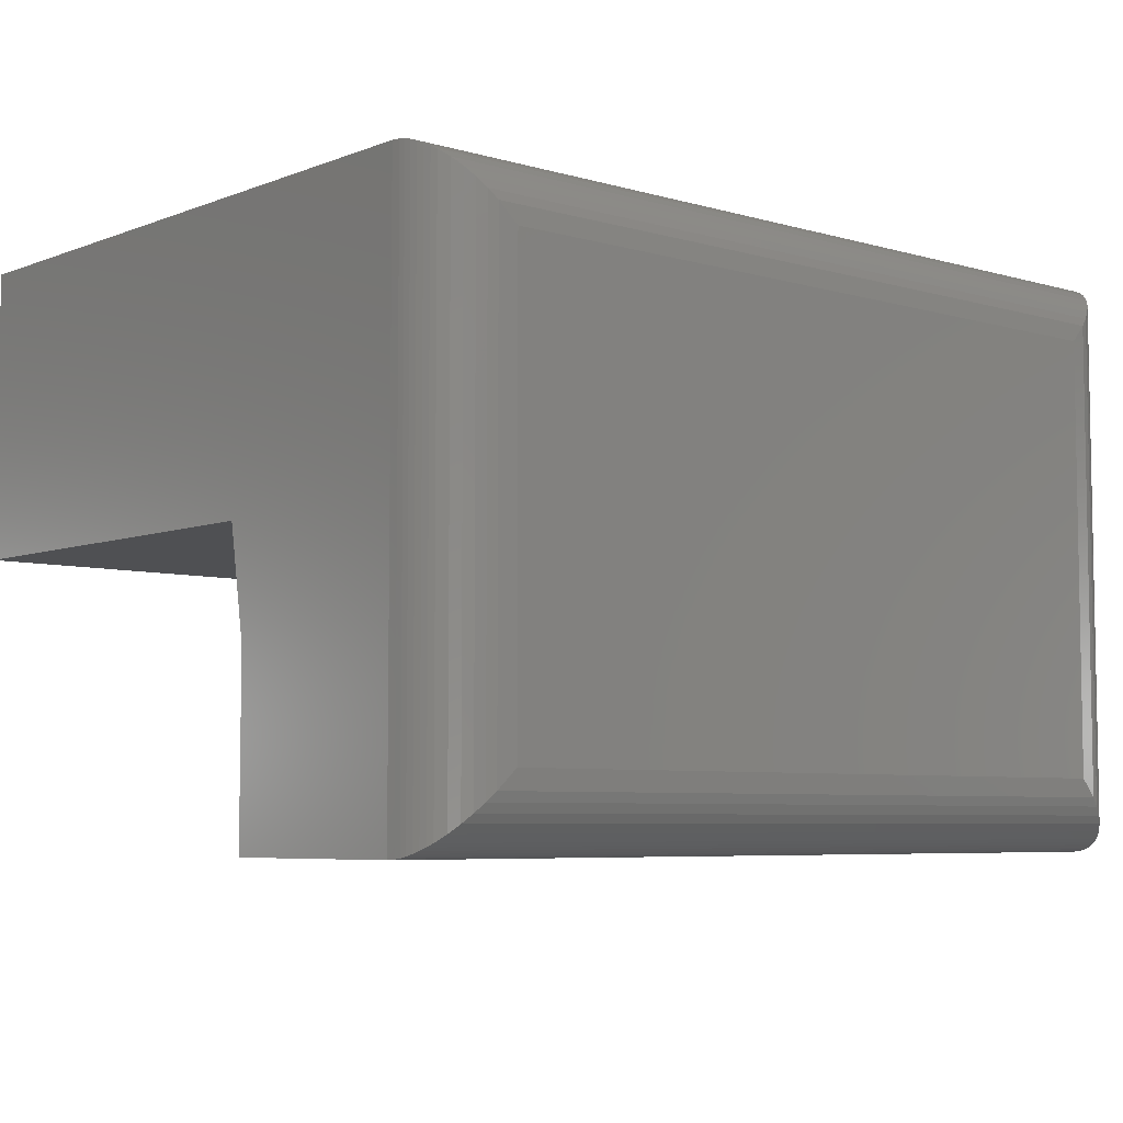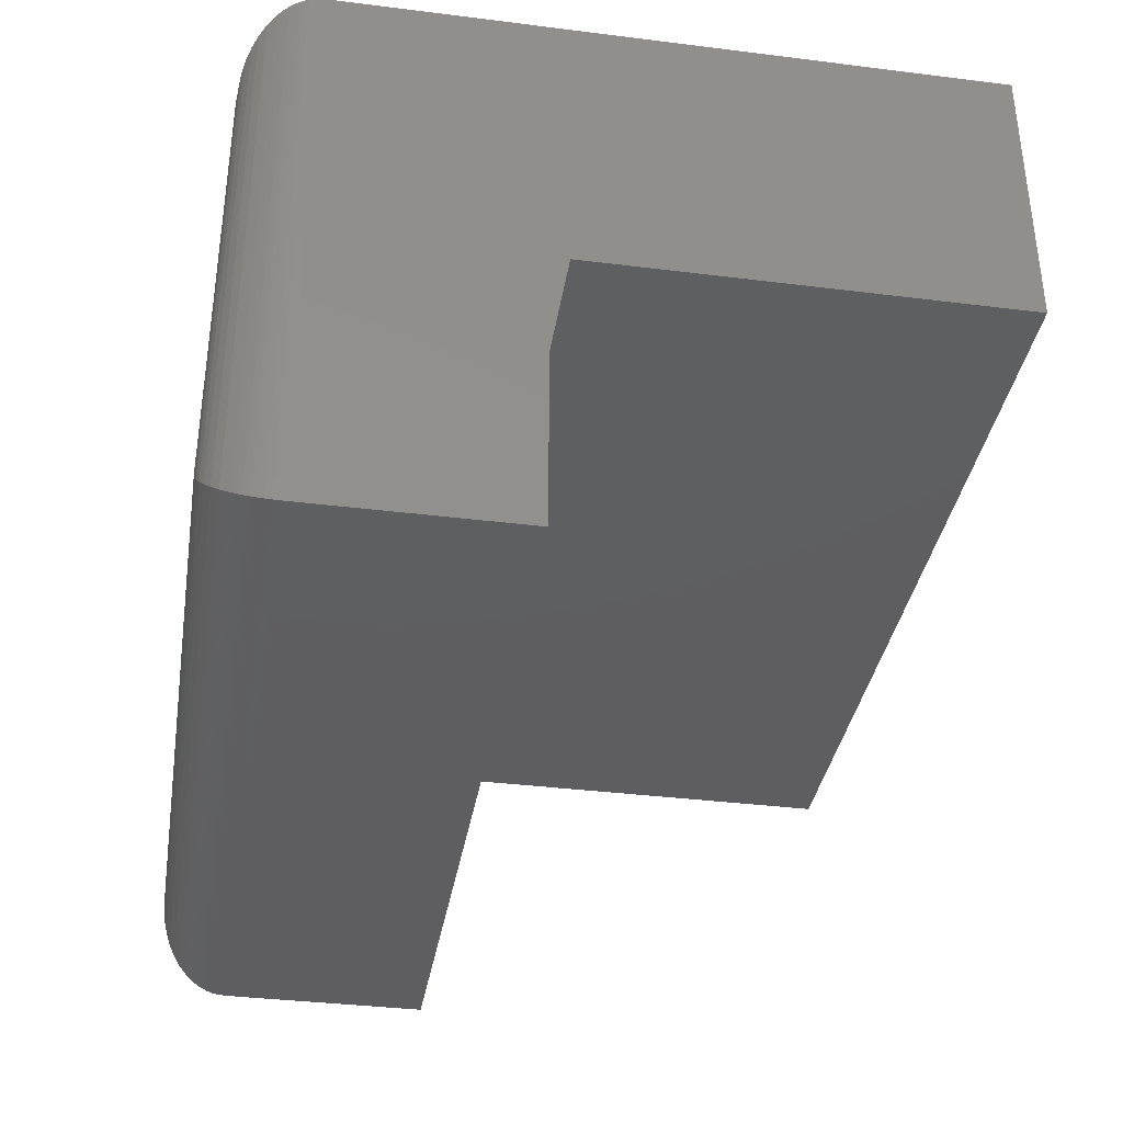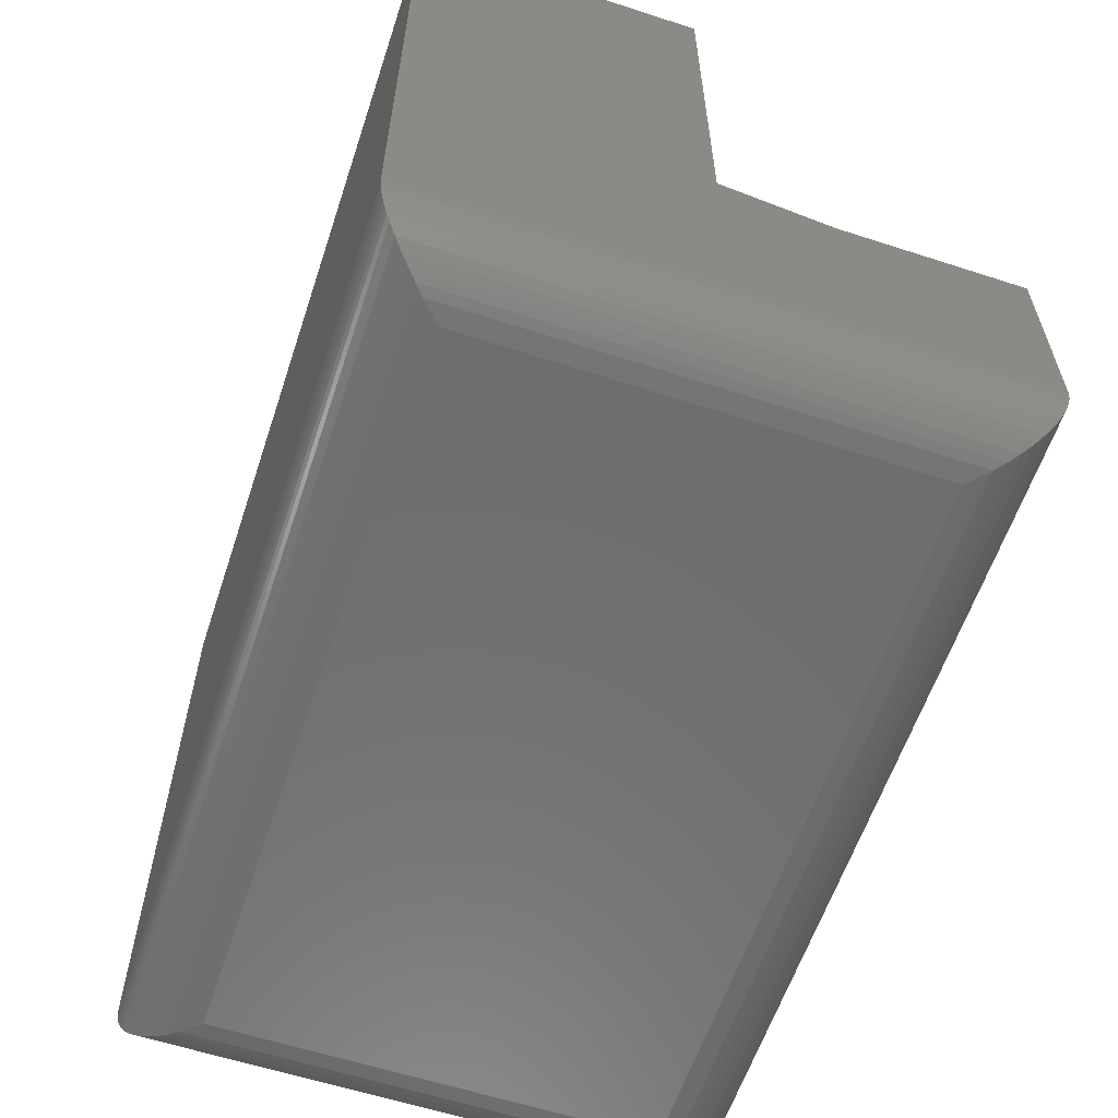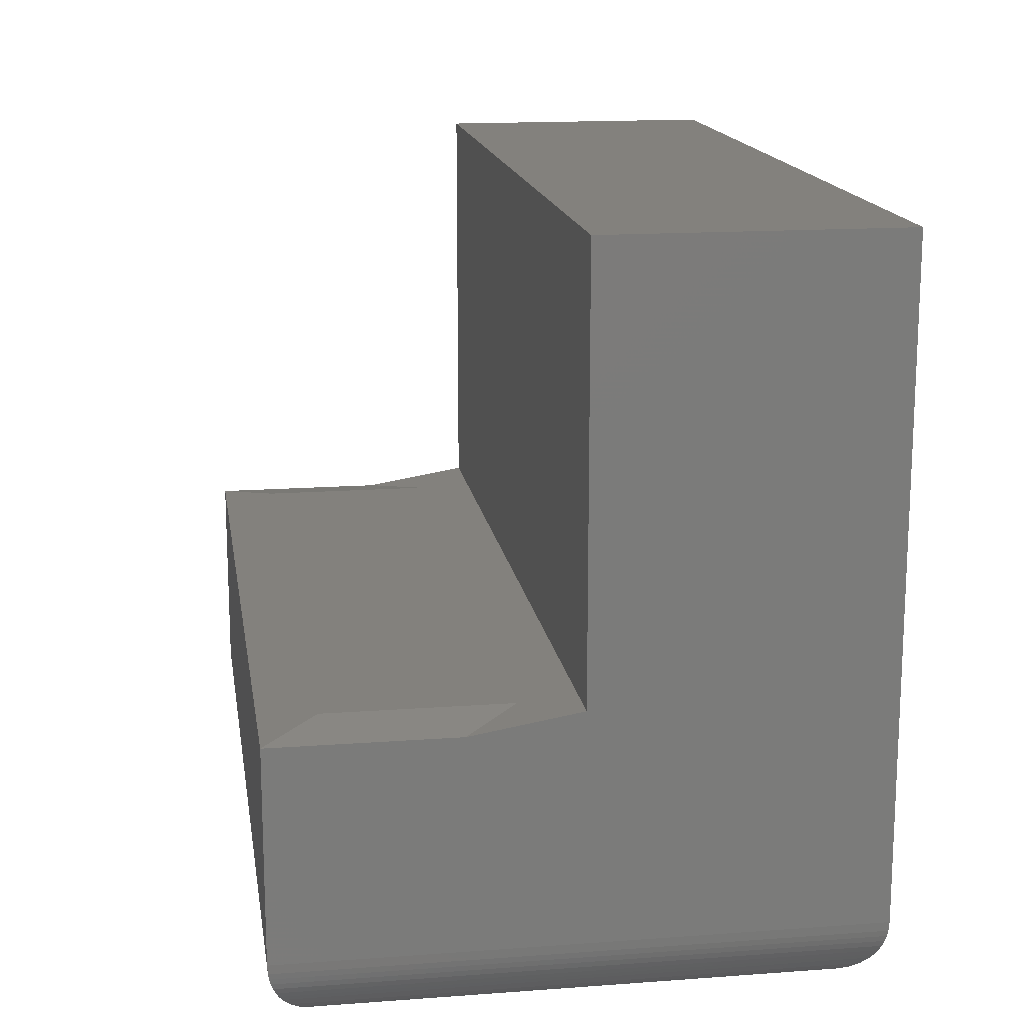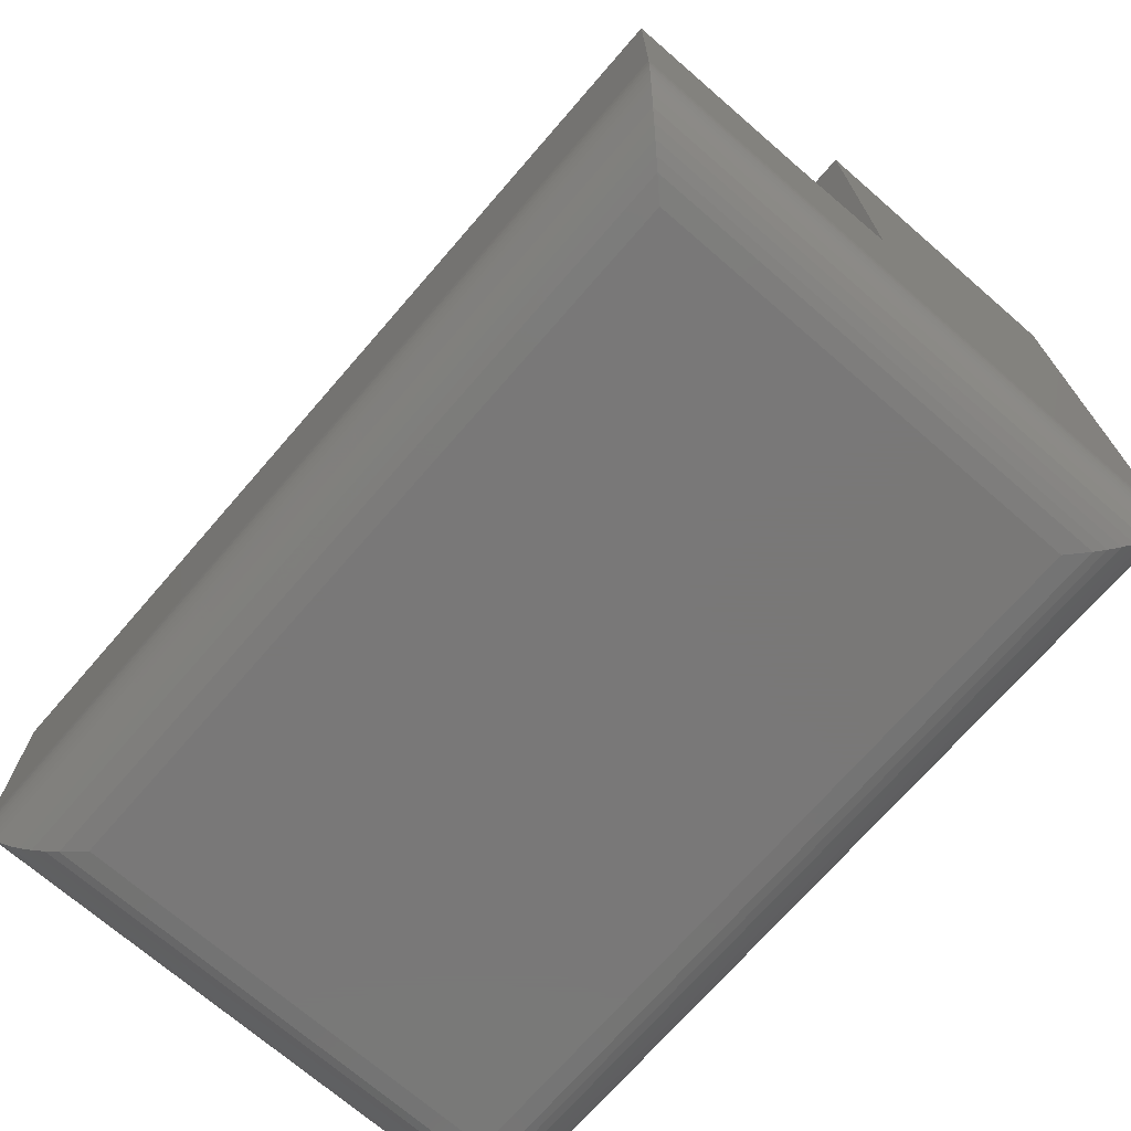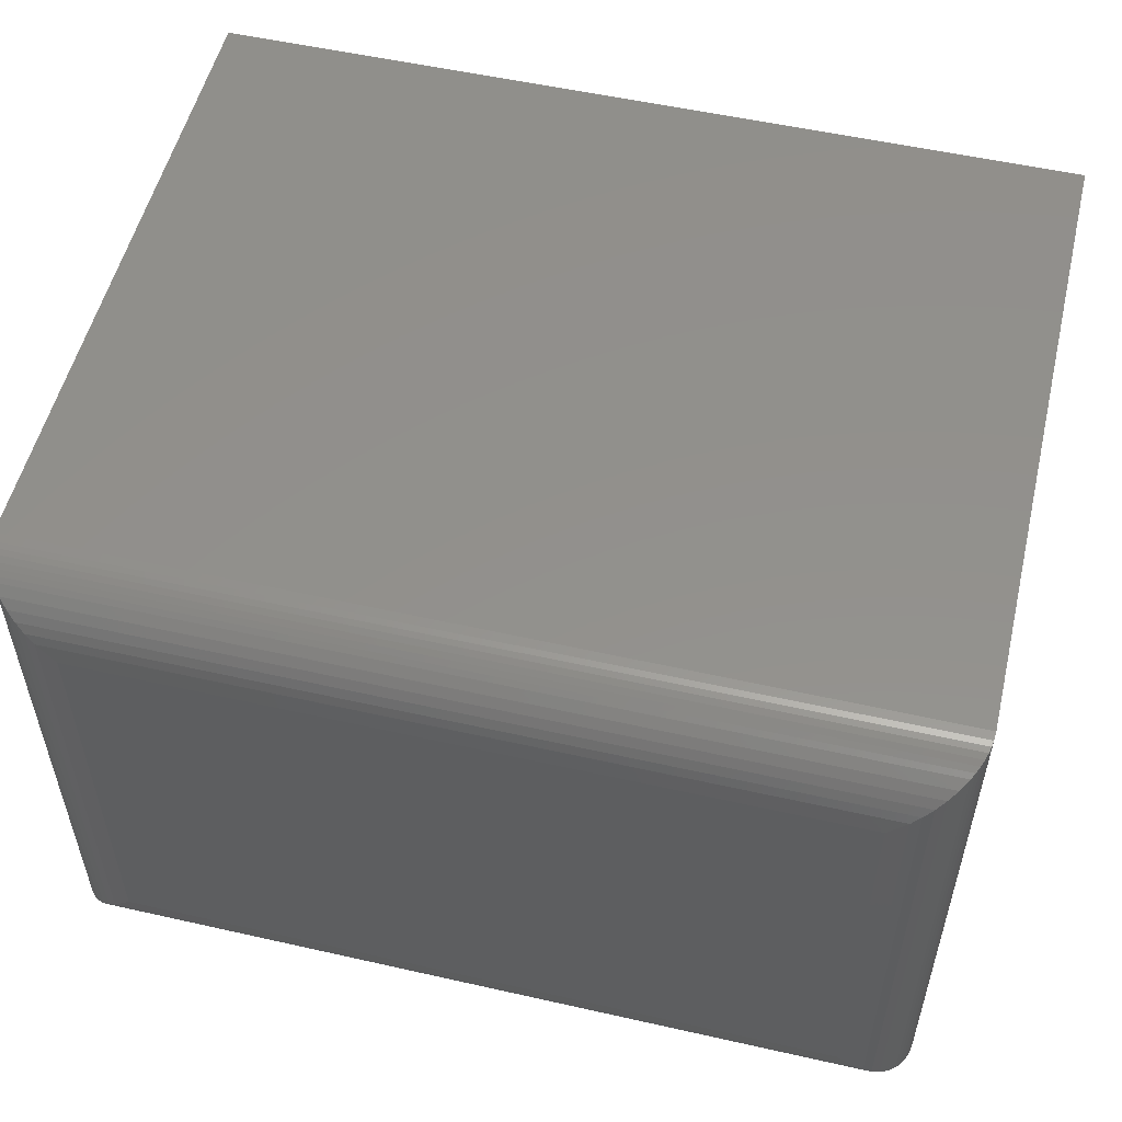
<metadata>
{"format":"stl","ext":"stl","renderer":"f3d","projection":"perspective","resolution":1024,"background":"white","views":[{"elev":-6.1,"azim":138.9,"up":"+Y"},{"elev":-36.2,"azim":-99.3,"up":"+Y"},{"elev":-60.2,"azim":-108.4,"up":"+Z"},{"elev":15.7,"azim":81.2,"up":"+Z"},{"elev":-71.3,"azim":49.1,"up":"+Z"},{"elev":53.9,"azim":-166.5,"up":"+Y"}]}
</metadata>
<code>
# stl→obj: 70 verts, 136 faces
v 0.04688 0.2031 0.25
v 0.04688 0.04688 0.25
v 0.7031 0.2031 0.25
v 0.7031 0.04688 0.25
v 0 0.1562 0.2422
v 0 0.25 0.2578
v -2.776e-17 0.5 0.0625
v 0 0.25 0.625
v 0 0.5 0.625
v 0 1.483e-17 0.2422
v 0 1.77e-17 0.0625
v 0.75 0.5 0.625
v 0.75 0.25 0.625
v 0.75 0.5 0.0625
v 0.75 0.25 0.2578
v 0.75 0.1562 0.2422
v 0.75 1.483e-17 0.2422
v 0.75 3.827e-18 0.0625
v 0.0625 0.0625 -3.827e-18
v 0.0625 0.4375 -2.679e-17
v 0.6875 0.0625 -3.827e-18
v 0.6875 0.4375 -2.679e-17
v 0.04663 0.4534 0.002048
v 0.7034 0.4534 0.002048
v 0.00131 0.4987 0.04977
v 0.7475 0.4975 0.04493
v 0.002521 0.4975 0.04493
v 0.7457 0.4957 0.03983
v 0.004258 0.4957 0.03983
v 0.7436 0.4936 0.035
v 0.006376 0.4936 0.035
v 0.7412 0.4912 0.03047
v 0.008829 0.4912 0.03047
v 0.7384 0.4884 0.02628
v 0.01156 0.4884 0.02628
v 0.7323 0.4823 0.01894
v 0.01768 0.4823 0.01894
v 0.7257 0.4757 0.013
v 0.02434 0.4757 0.013
v 0.7185 0.4685 0.008242
v 0.03148 0.4685 0.008242
v 0.7111 0.4611 0.004608
v 0.03895 0.4611 0.004608
v 0.0004794 0.4995 0.05477
v 0.7495 0.4995 0.05477
v 0.7487 0.4987 0.04977
v 0.04663 0.04663 0.002048
v 0.00131 0.00131 0.04977
v 0.002521 0.002521 0.04493
v 0.004258 0.004258 0.03983
v 0.006379 0.006376 0.035
v 0.008833 0.008829 0.03047
v 0.01157 0.01156 0.02628
v 0.01768 0.01768 0.01894
v 0.02434 0.02434 0.013
v 0.03148 0.03148 0.008242
v 0.03895 0.03895 0.004608
v 0.0004794 0.0004794 0.05477
v 0.7034 0.04663 0.002048
v 0.7111 0.03895 0.004608
v 0.7185 0.03148 0.008242
v 0.7257 0.02434 0.013
v 0.7323 0.01768 0.01894
v 0.7384 0.01157 0.02628
v 0.7412 0.008833 0.03047
v 0.7436 0.006379 0.035
v 0.7457 0.004258 0.03983
v 0.7475 0.002521 0.04493
v 0.7487 0.00131 0.04977
v 0.7495 0.0004794 0.05477
f 1 2 3
f 3 2 4
f 5 6 7
f 7 6 8
f 7 8 9
f 10 5 11
f 11 5 7
f 12 13 14
f 14 13 15
f 14 15 16
f 17 18 16
f 16 18 14
f 10 11 17
f 17 11 18
f 1 6 5
f 6 1 15
f 15 1 3
f 15 3 16
f 7 9 14
f 14 9 12
f 17 16 4
f 4 16 3
f 10 17 2
f 2 17 4
f 10 2 5
f 5 2 1
f 8 6 13
f 13 6 15
f 19 20 21
f 21 20 22
f 22 23 24
f 22 20 23
f 25 26 27
f 27 26 28
f 27 28 29
f 29 28 30
f 29 30 31
f 31 30 32
f 31 32 33
f 33 32 34
f 33 34 35
f 35 34 36
f 35 36 37
f 37 36 38
f 37 38 39
f 39 38 40
f 39 40 41
f 41 40 42
f 41 42 43
f 43 42 24
f 43 24 23
f 7 14 44
f 44 14 45
f 44 45 25
f 25 45 46
f 25 46 26
f 20 47 23
f 20 19 47
f 48 27 49
f 49 27 29
f 49 29 50
f 50 29 31
f 50 31 51
f 51 31 33
f 51 33 52
f 52 33 35
f 52 35 53
f 53 35 37
f 53 37 54
f 54 37 39
f 54 39 55
f 55 39 41
f 55 41 56
f 56 41 43
f 56 43 57
f 57 43 23
f 57 23 47
f 11 7 58
f 58 7 44
f 58 44 48
f 48 44 25
f 48 25 27
f 19 59 47
f 19 21 59
f 47 59 60
f 47 60 57
f 57 60 61
f 57 61 56
f 56 61 62
f 56 62 55
f 55 62 63
f 55 63 54
f 54 63 64
f 54 64 53
f 53 64 65
f 53 65 52
f 52 65 66
f 52 66 51
f 51 66 67
f 51 67 50
f 50 67 68
f 50 68 49
f 49 68 69
f 18 11 70
f 70 11 58
f 70 58 69
f 69 58 48
f 69 48 49
f 21 24 59
f 21 22 24
f 59 24 42
f 59 42 60
f 60 42 40
f 60 40 61
f 61 40 38
f 61 38 62
f 62 38 36
f 62 36 63
f 63 36 34
f 63 34 64
f 64 34 32
f 64 32 65
f 65 32 30
f 65 30 66
f 66 30 28
f 66 28 67
f 67 28 26
f 67 26 68
f 68 26 46
f 14 18 45
f 45 18 70
f 45 70 46
f 46 70 69
f 46 69 68
f 9 8 12
f 12 8 13

</code>
